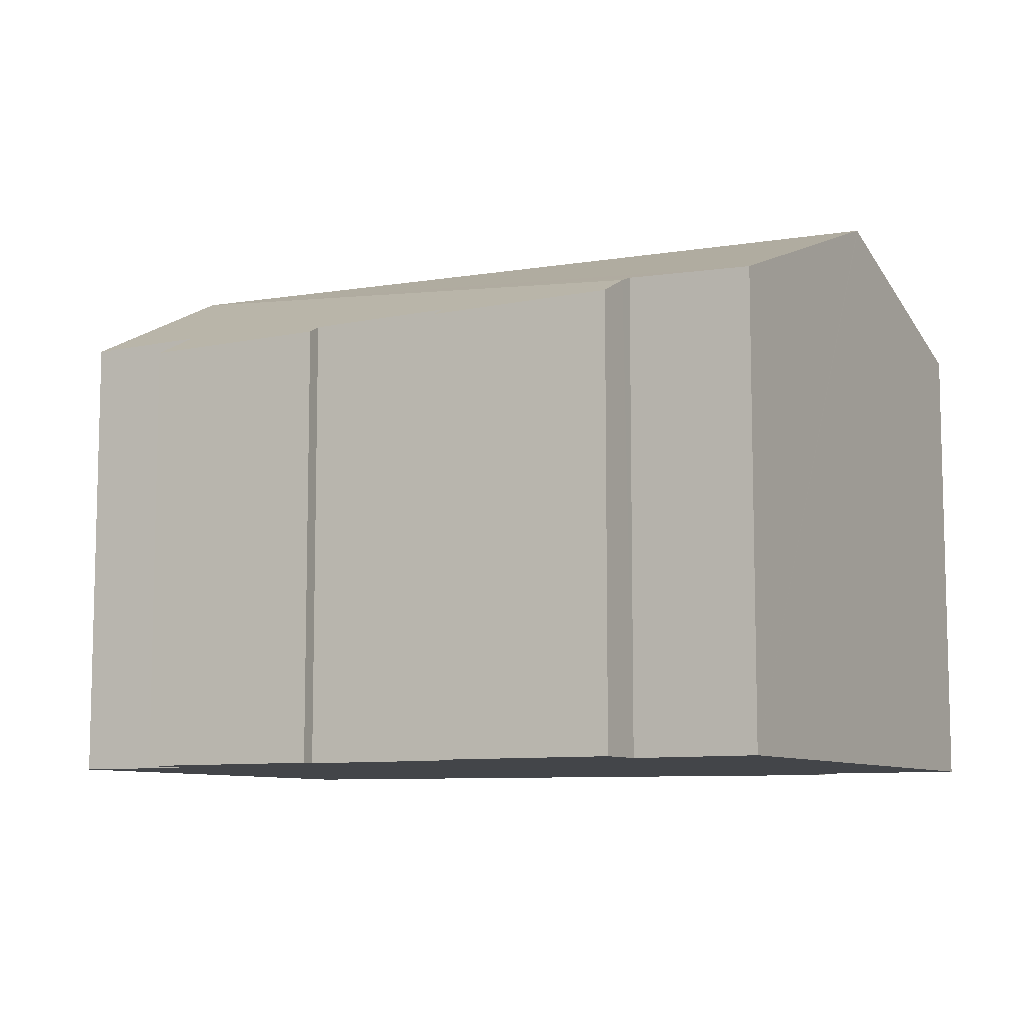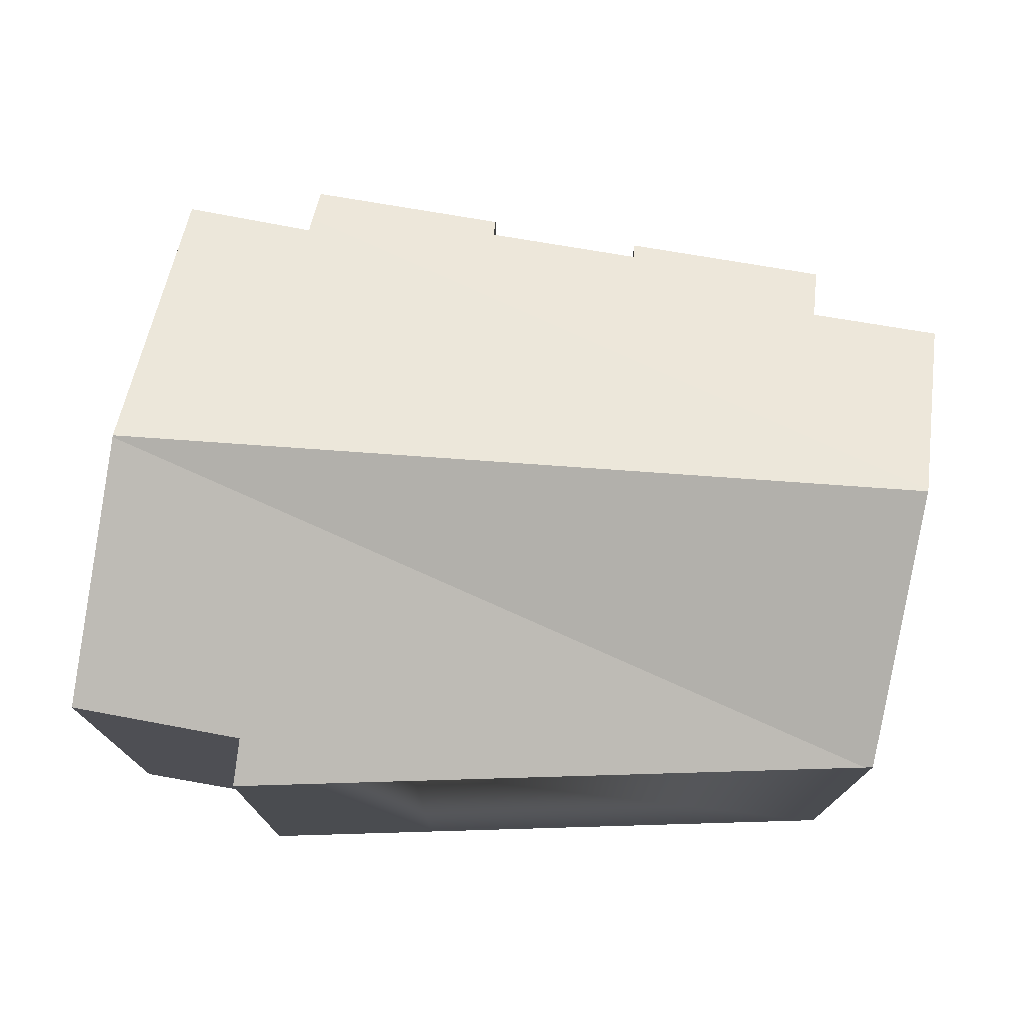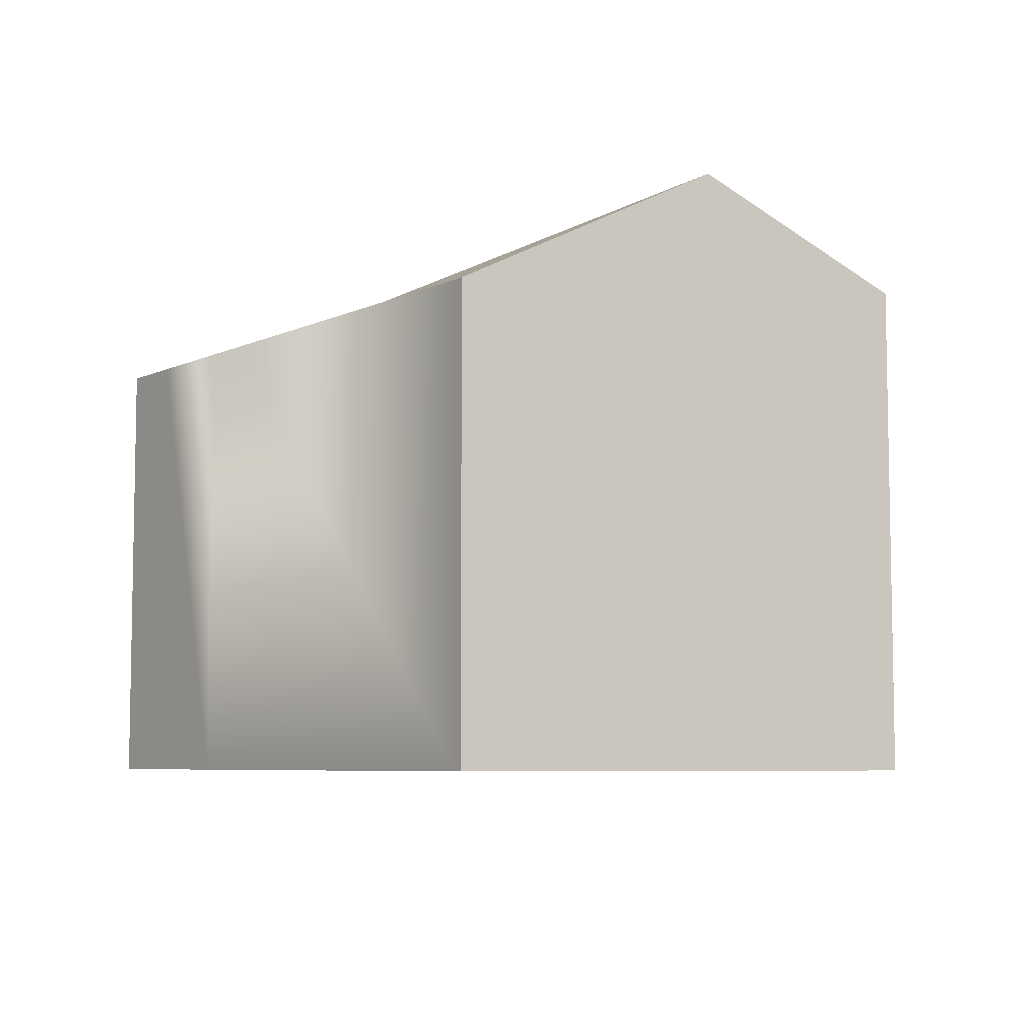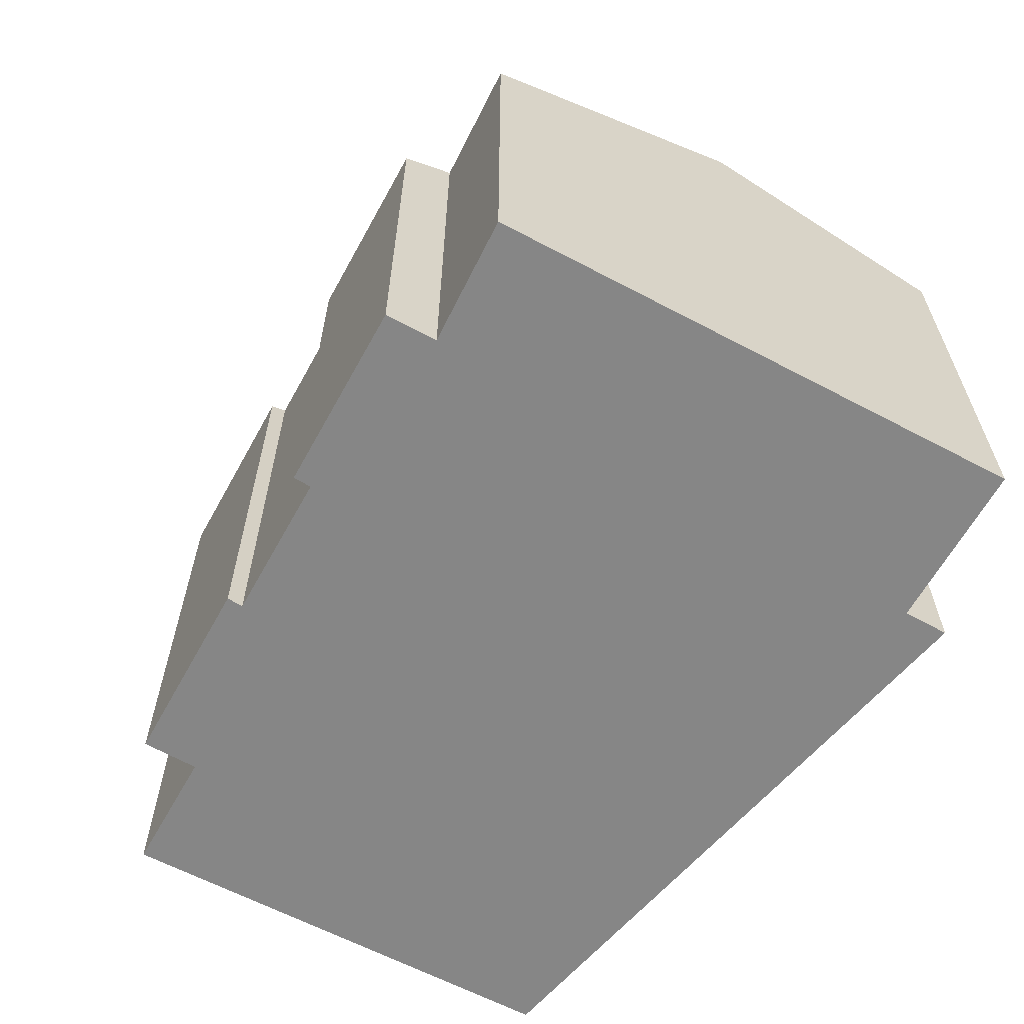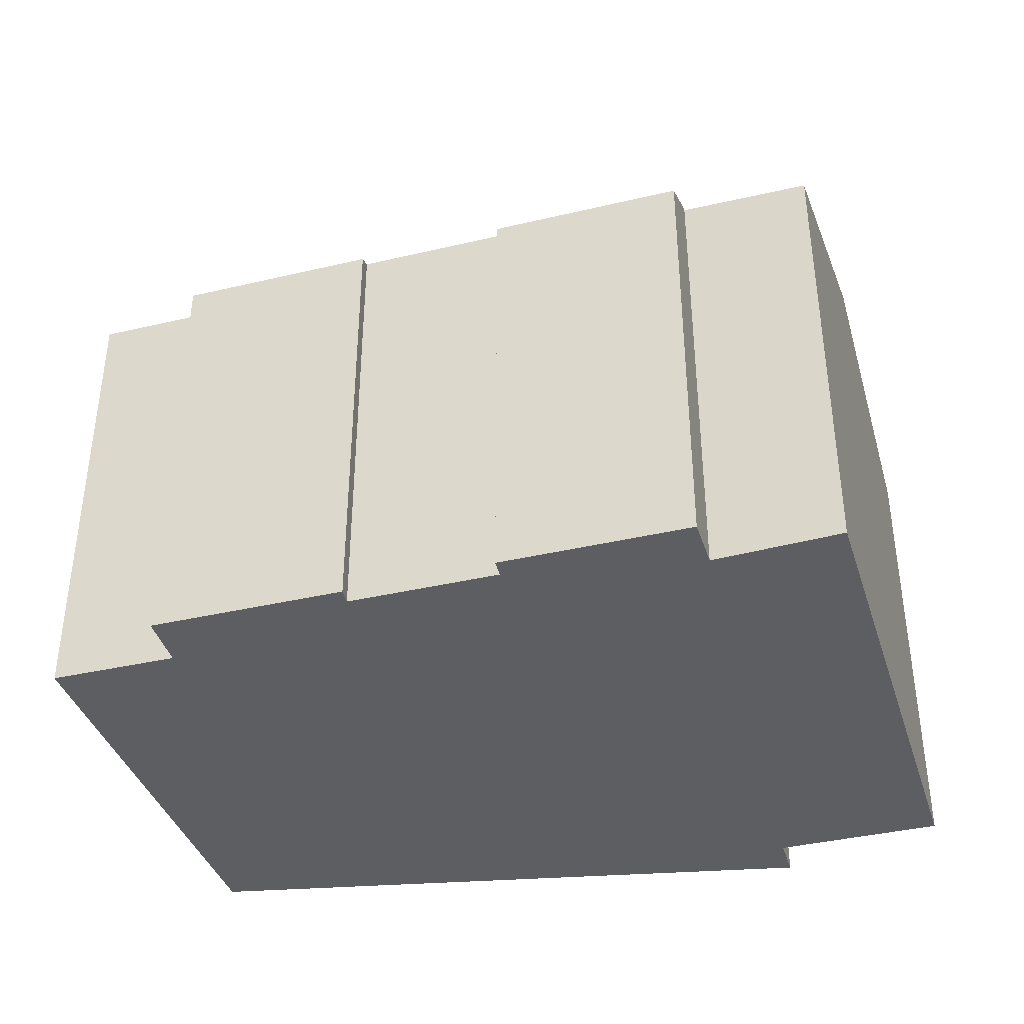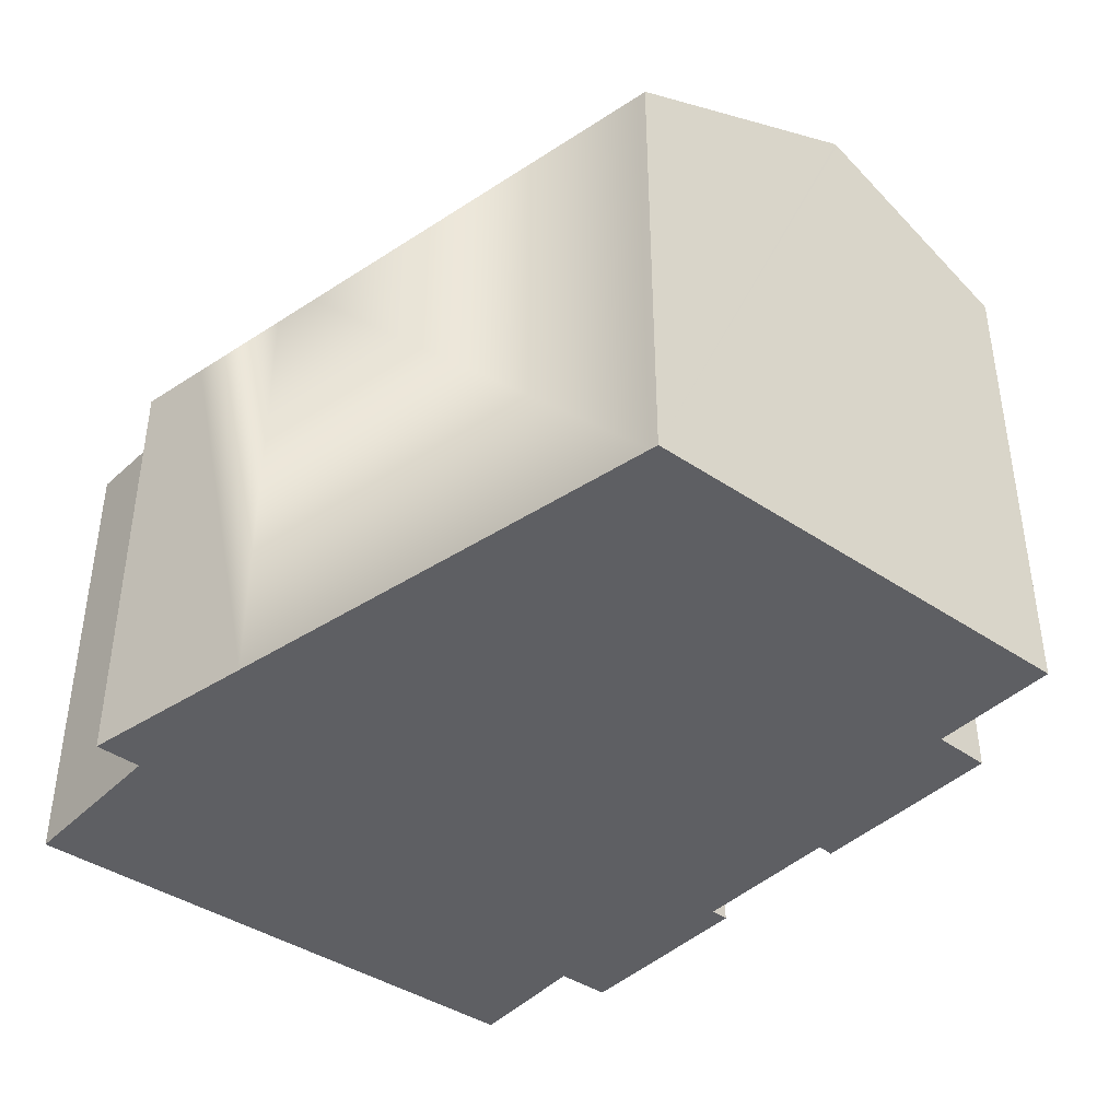
<metadata>
{"format":"obj","ext":"obj","renderer":"f3d","projection":"perspective","resolution":1024,"background":"white","views":[{"elev":-8.7,"azim":18.0,"up":"+Y"},{"elev":75.0,"azim":178.3,"up":"+Y"},{"elev":-6.6,"azim":-126.6,"up":"+Y"},{"elev":-62.0,"azim":49.8,"up":"+Y"},{"elev":-38.6,"azim":5.1,"up":"+Y"},{"elev":-40.7,"azim":-141.4,"up":"+Y"}]}
</metadata>
<code>
v  0.849 11.75 -4.087
v  16.12 9.53 3.458
v  17.36 11.75 -2.411
v  13.53 9.67 2.819
v  13.46 9.547 3.142
v  0.841 11.74 -4.047
v  17.37 11.74 -2.443
v  2.094 9.147 -9.281
v  1.997 9.152 -9.281
v  1.929 9.155 -9.281
v  13.73 9.147 -9.281
v  15.04 9.502 -8.344
v  15.21 9.147 -9.281
v  18.46 9.769 -7.639
v  11.44 9.147 -9.281
v  10.44 9.147 -9.281
v  9.427 9.163 3.107
v  13.3 9.173 3.89
v  9.479 9.348 2.731
v  6.404 9.338 2.115
v  2.583 9.729 0.507
v  2.383 9.158 1.656
v  0 9.715 5.949e-16
v  6.367 9.172 2.453
v  1.929 5.683e-16 -9.281
v  0.841 2.478e-16 -4.047
v  0 0 0
v  0.849 2.503e-16 -4.087
v  2.583 -3.104e-17 0.507
v  2.383 -1.014e-16 1.656
v  9.479 -1.672e-16 2.731
v  9.427 -1.902e-16 3.107
v  6.367 -1.502e-16 2.453
v  6.404 -1.295e-16 2.115
v  13.3 -2.382e-16 3.89
v  13.53 -1.726e-16 2.819
v  16.12 -2.117e-16 3.458
v  13.46 -1.924e-16 3.142
v  17.37 1.496e-16 -2.443
v  18.46 4.678e-16 -7.639
v  17.36 1.476e-16 -2.411
v  15.04 5.109e-16 -8.344
v  15.21 5.683e-16 -9.281
v  1.997 5.683e-16 -9.281
v  2.094 5.683e-16 -9.281
v  10.44 5.683e-16 -9.281
v  11.44 5.683e-16 -9.281
v  13.73 5.683e-16 -9.281
g defaultobject
f 1 2 3
f 2 1 4
f 4 1 5
f 5 1 6
f 7 1 3
f 1 7 8
f 1 8 9
f 1 9 10
f 11 12 13
f 12 7 14
f 7 12 8
f 8 12 11
f 8 11 15
f 8 15 16
f 5 17 18
f 17 5 19
f 19 5 6
f 19 6 20
f 20 6 21
f 20 21 22
f 21 6 23
f 22 24 20
f 25 1 10
f 1 25 6
f 6 25 23
f 23 25 26
f 23 26 27
f 26 25 28
f 29 22 21
f 22 29 30
f 31 17 19
f 17 31 32
f 23 29 21
f 29 23 27
f 22 33 24
f 33 22 30
f 20 31 19
f 31 20 34
f 17 35 18
f 35 17 32
f 36 2 4
f 2 36 37
f 24 34 20
f 34 24 33
f 5 36 4
f 36 5 18
f 36 18 35
f 36 35 38
f 37 3 2
f 3 37 7
f 7 37 14
f 14 37 39
f 14 39 40
f 39 37 41
f 42 13 12
f 13 42 43
f 40 12 14
f 12 40 42
f 9 25 10
f 25 9 44
f 44 9 8
f 44 8 45
f 45 8 16
f 45 16 46
f 46 16 15
f 46 15 47
f 47 15 11
f 47 11 48
f 48 11 13
f 48 13 43
f 32 31 35
f 33 29 34
f 29 33 30
f 39 42 40
f 42 39 47
f 47 39 46
f 46 39 45
f 45 39 41
f 45 41 37
f 45 37 44
f 44 37 25
f 25 37 28
f 28 37 26
f 26 37 36
f 26 36 29
f 26 29 27
f 29 36 38
f 29 38 35
f 29 35 31
f 29 31 34
f 42 48 43
f 48 42 47

</code>
